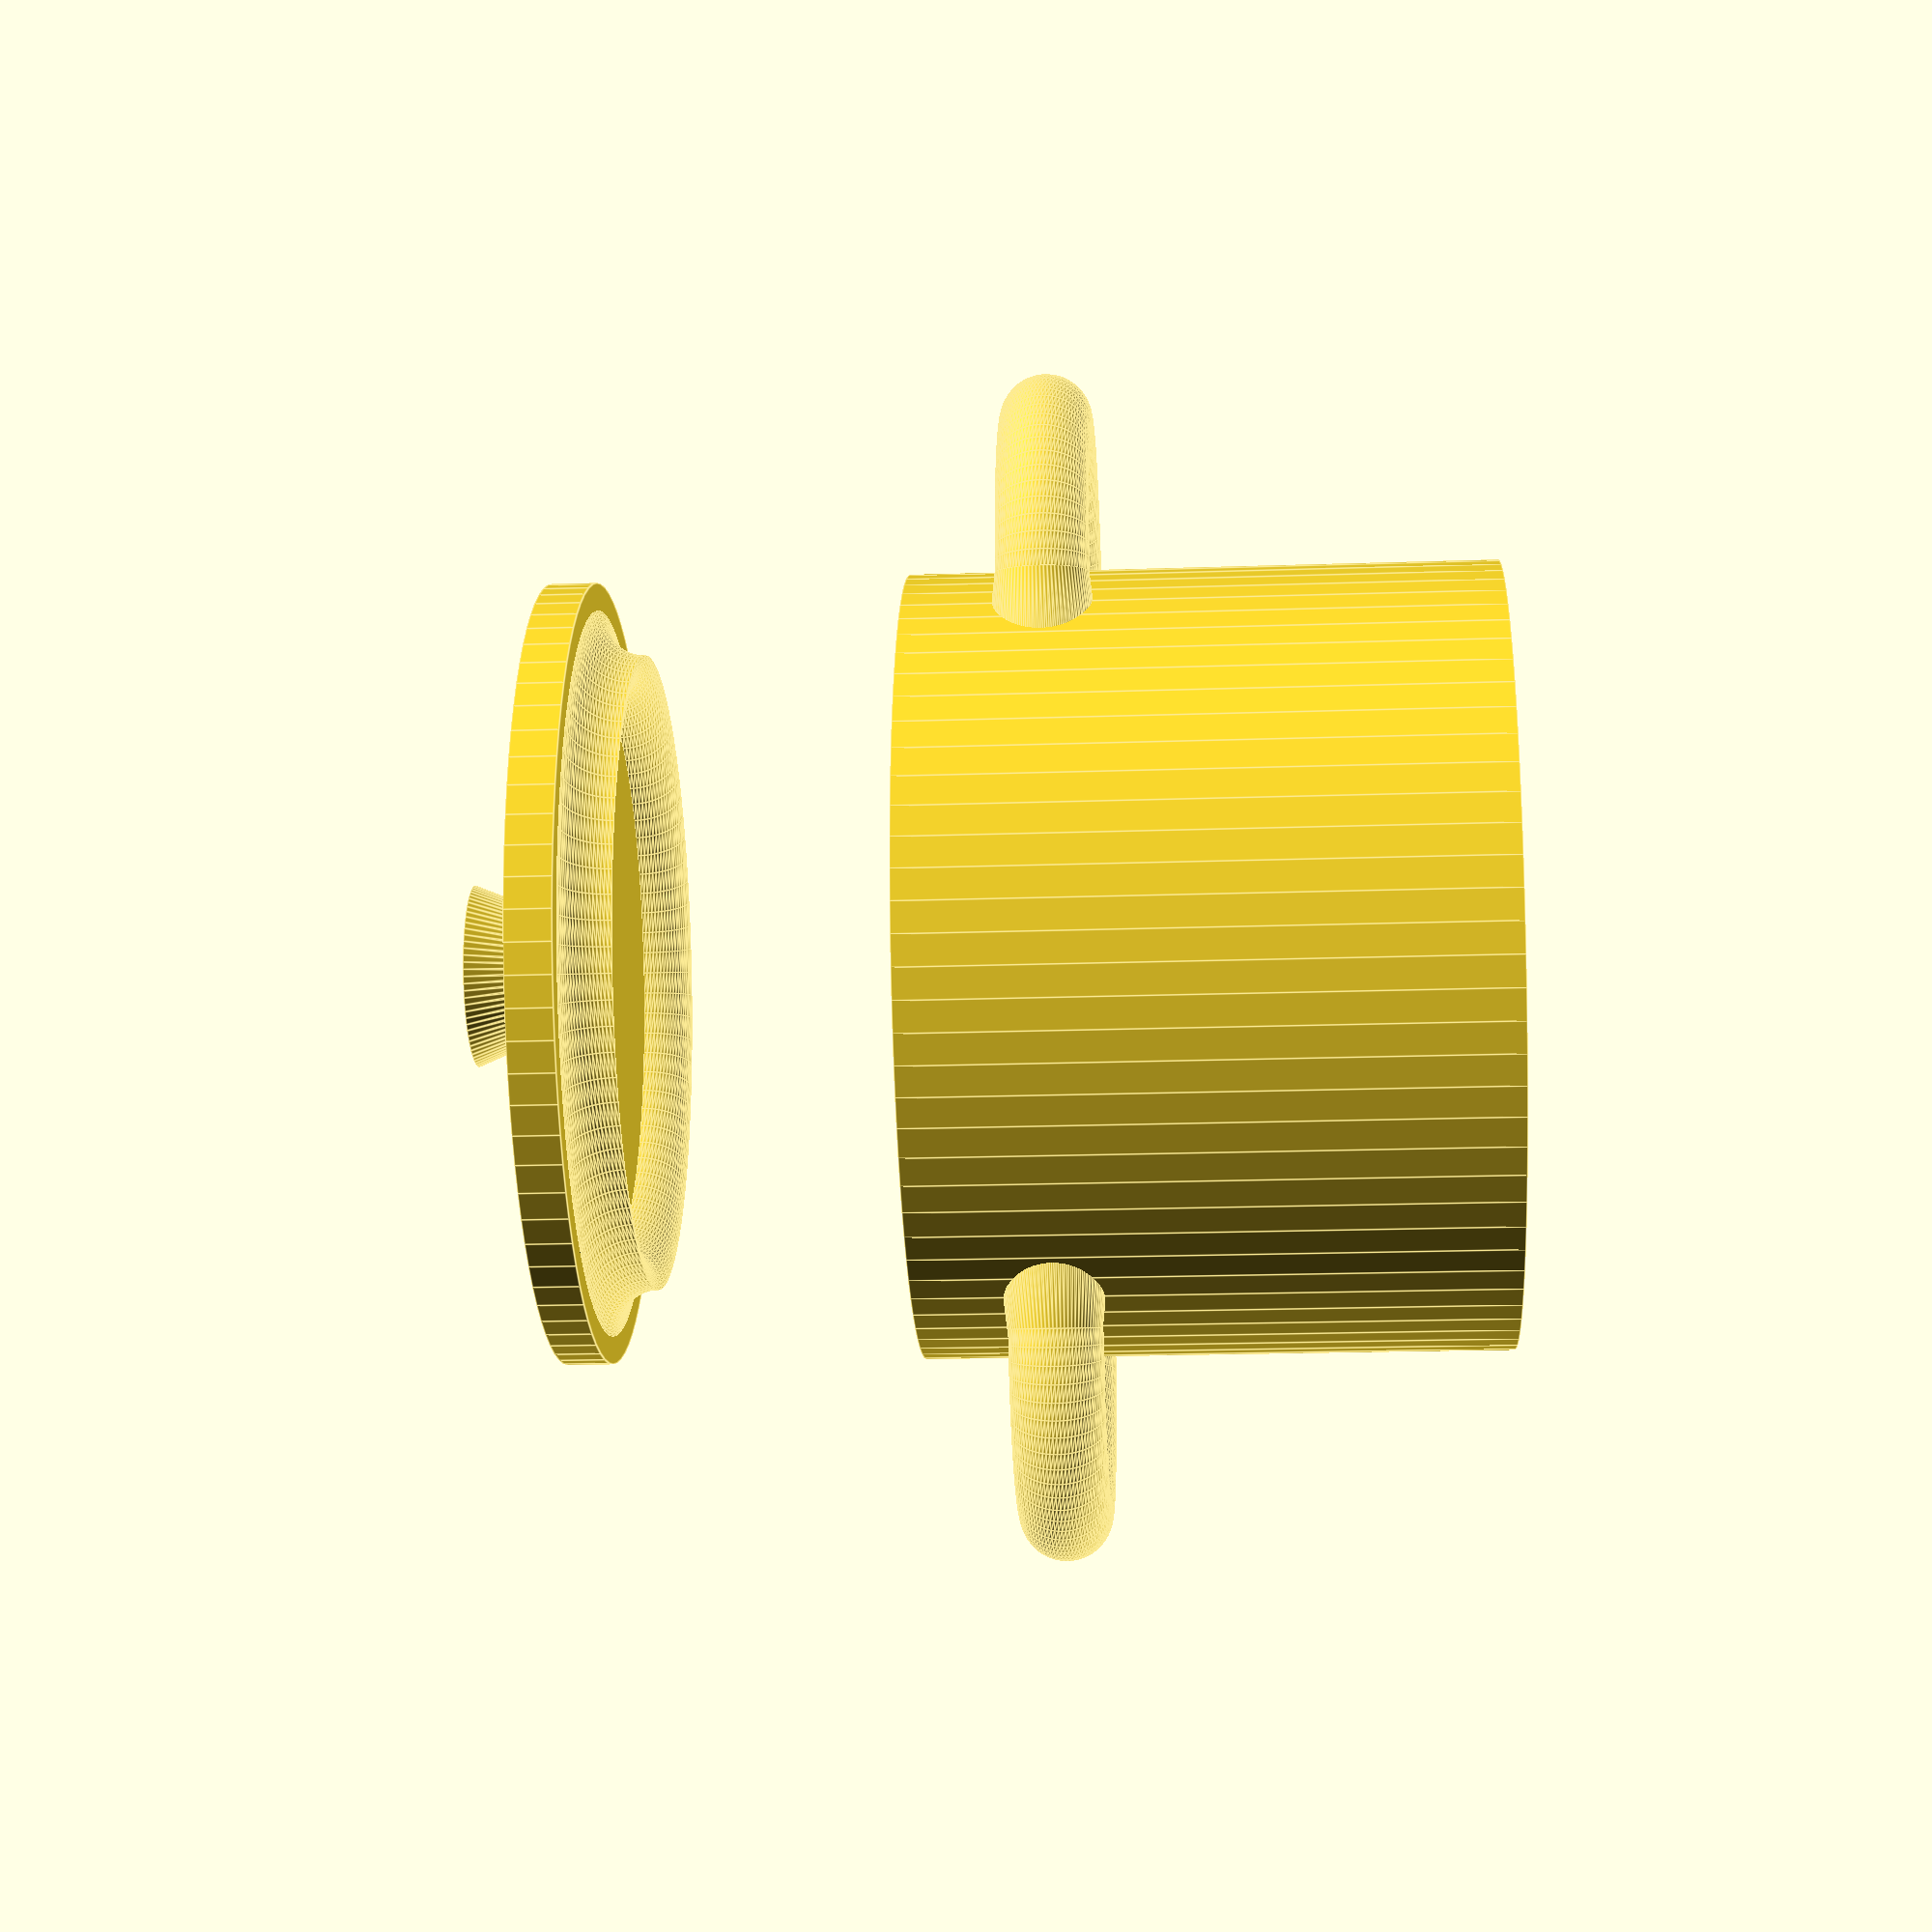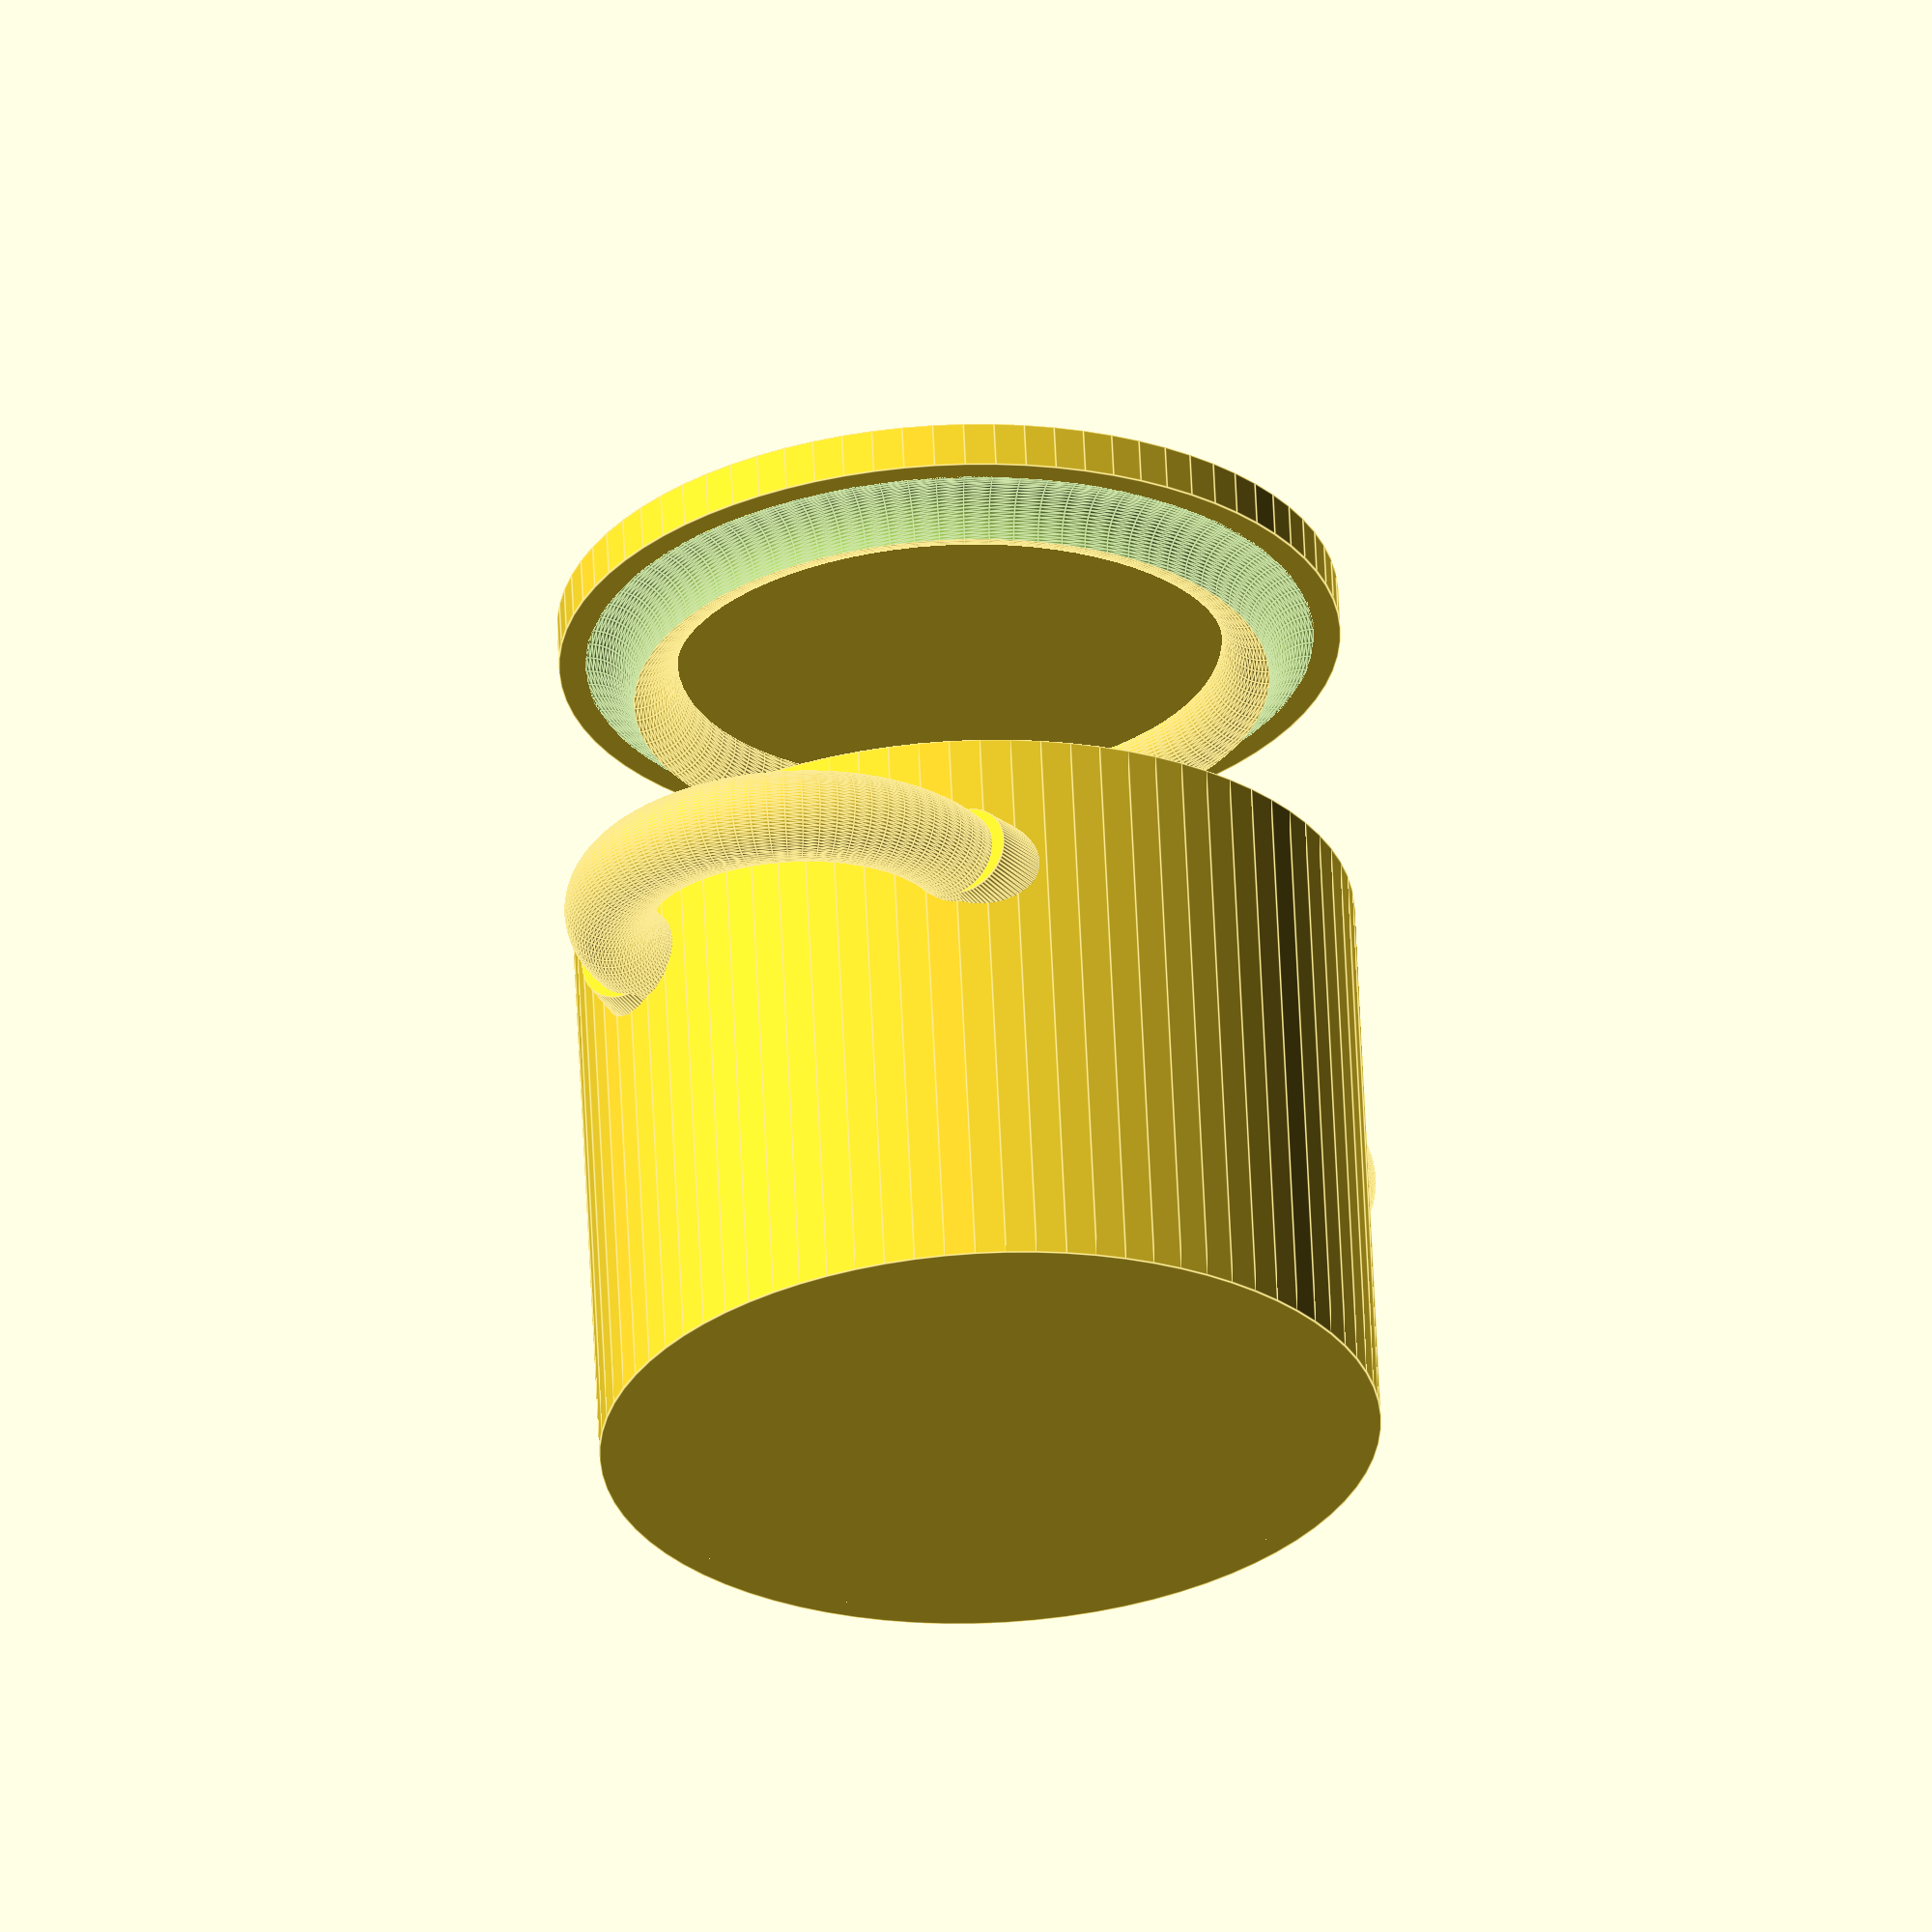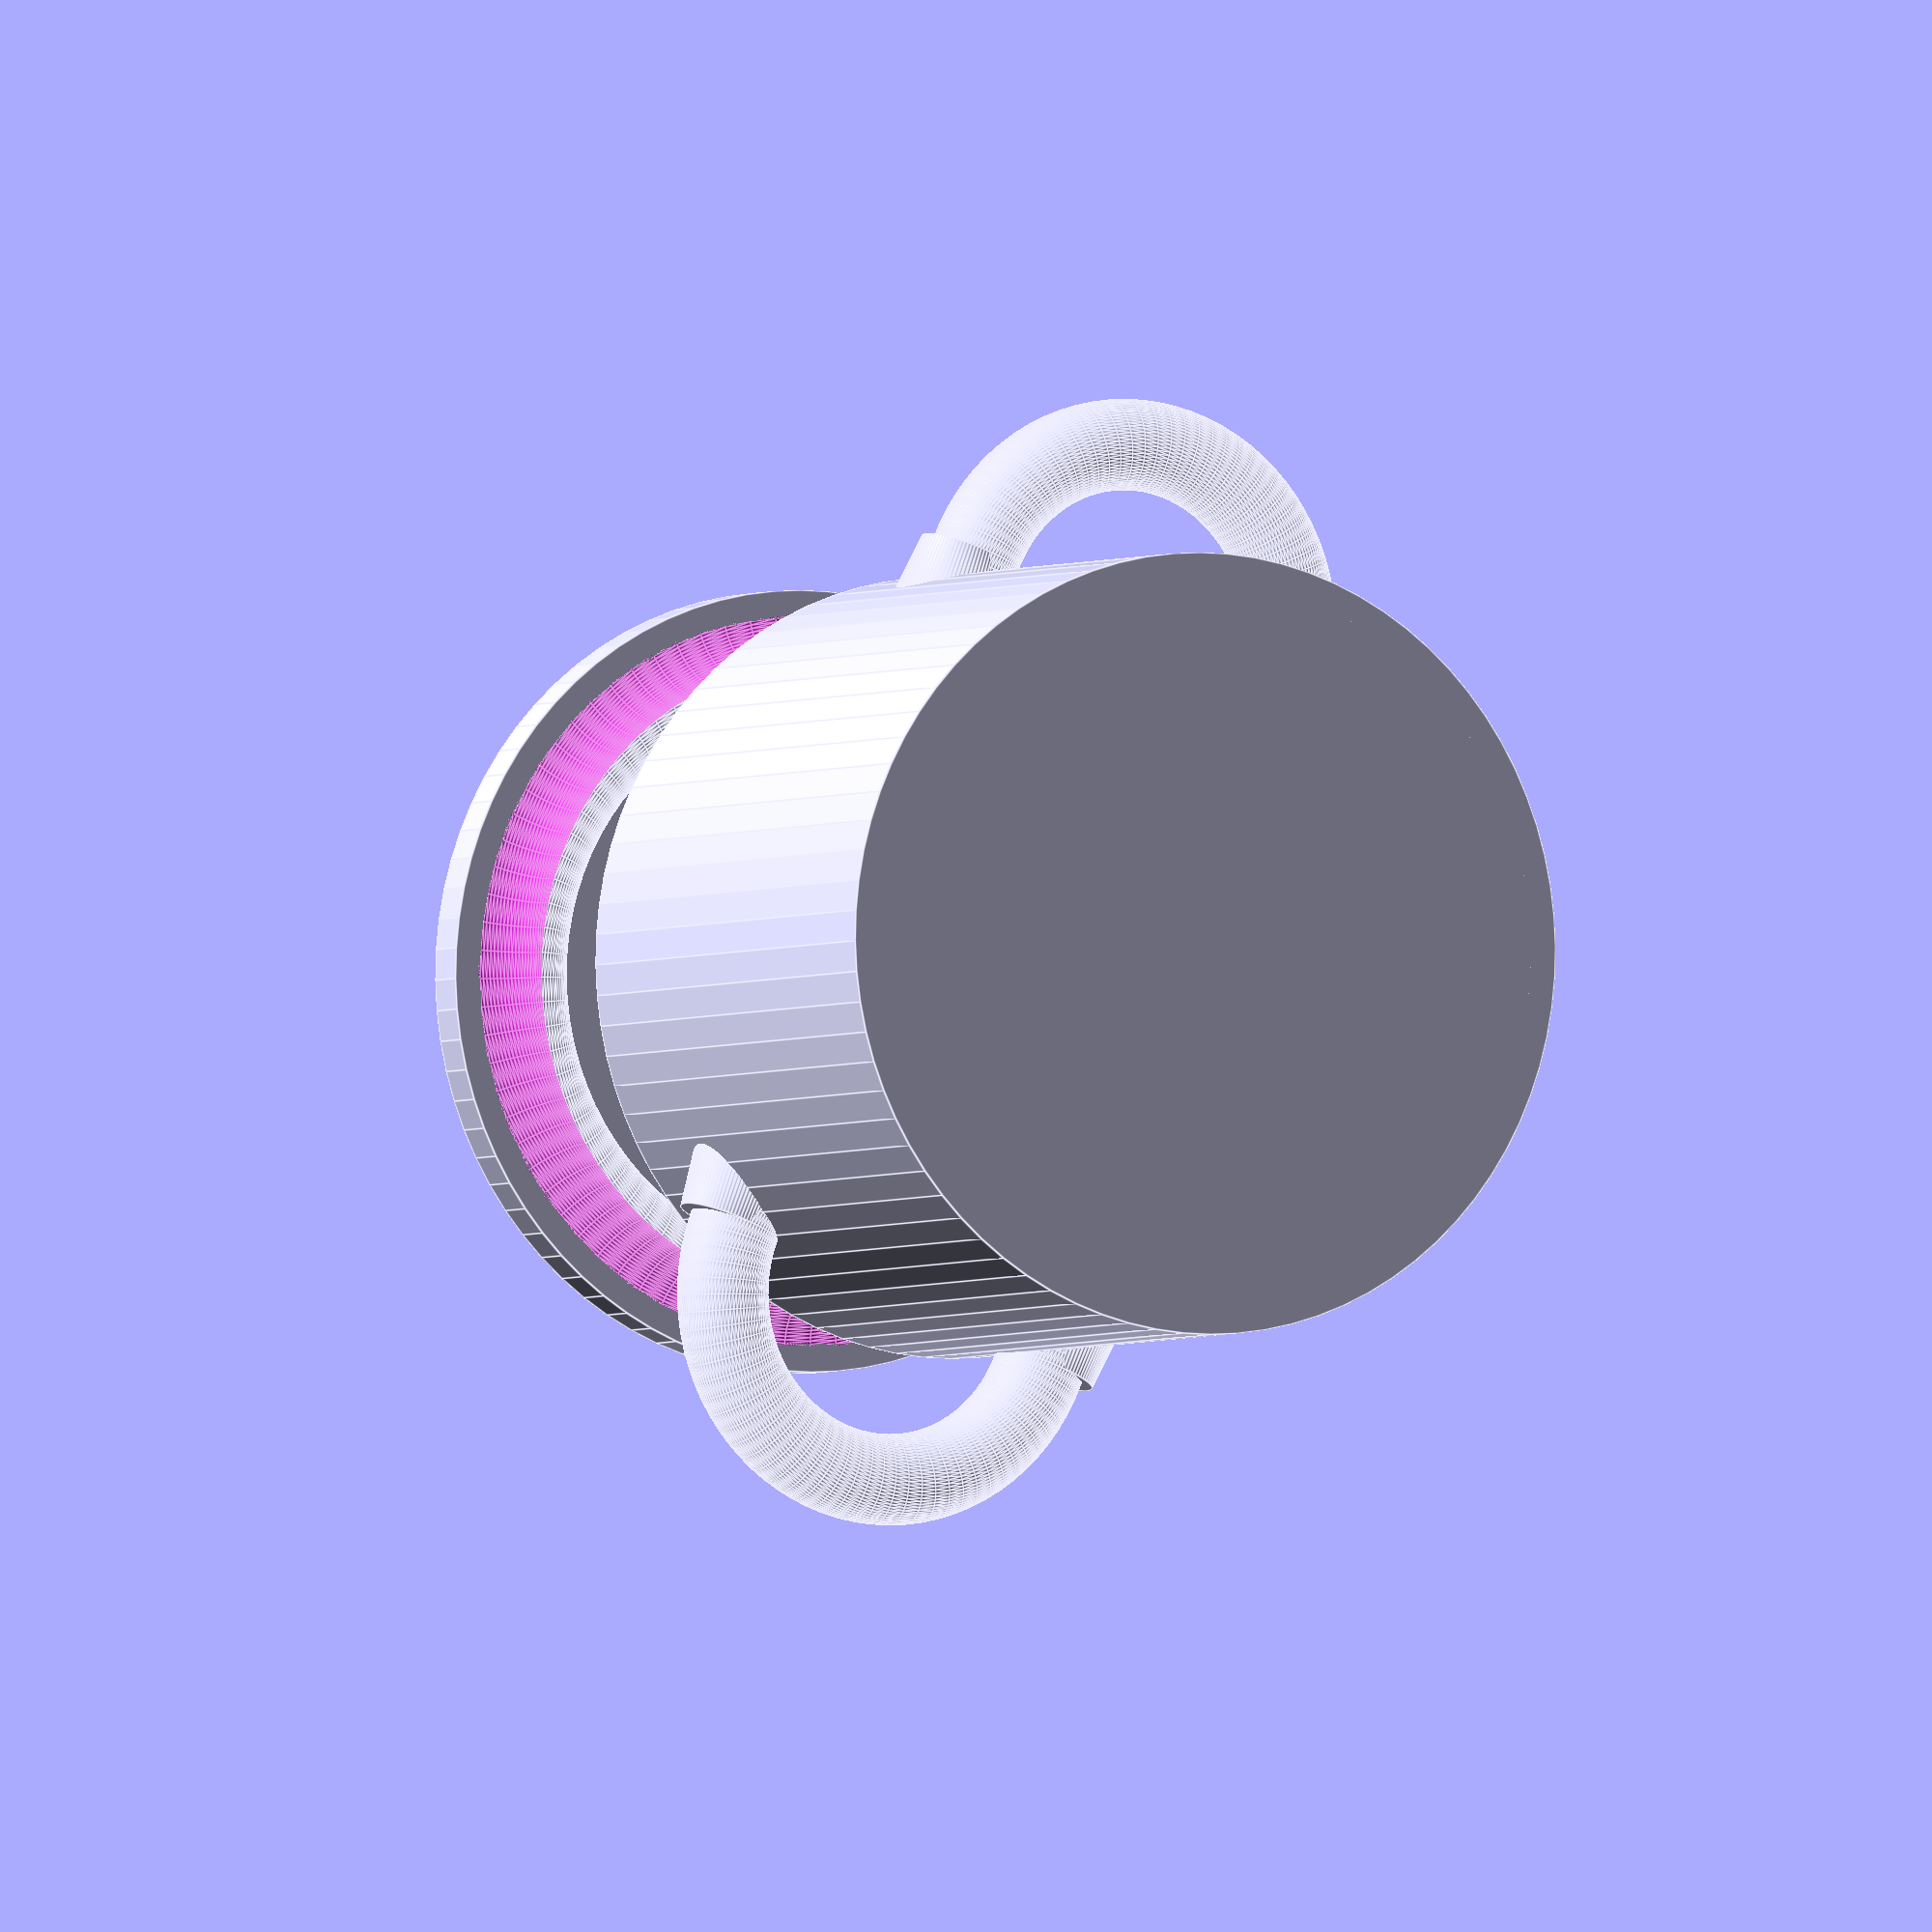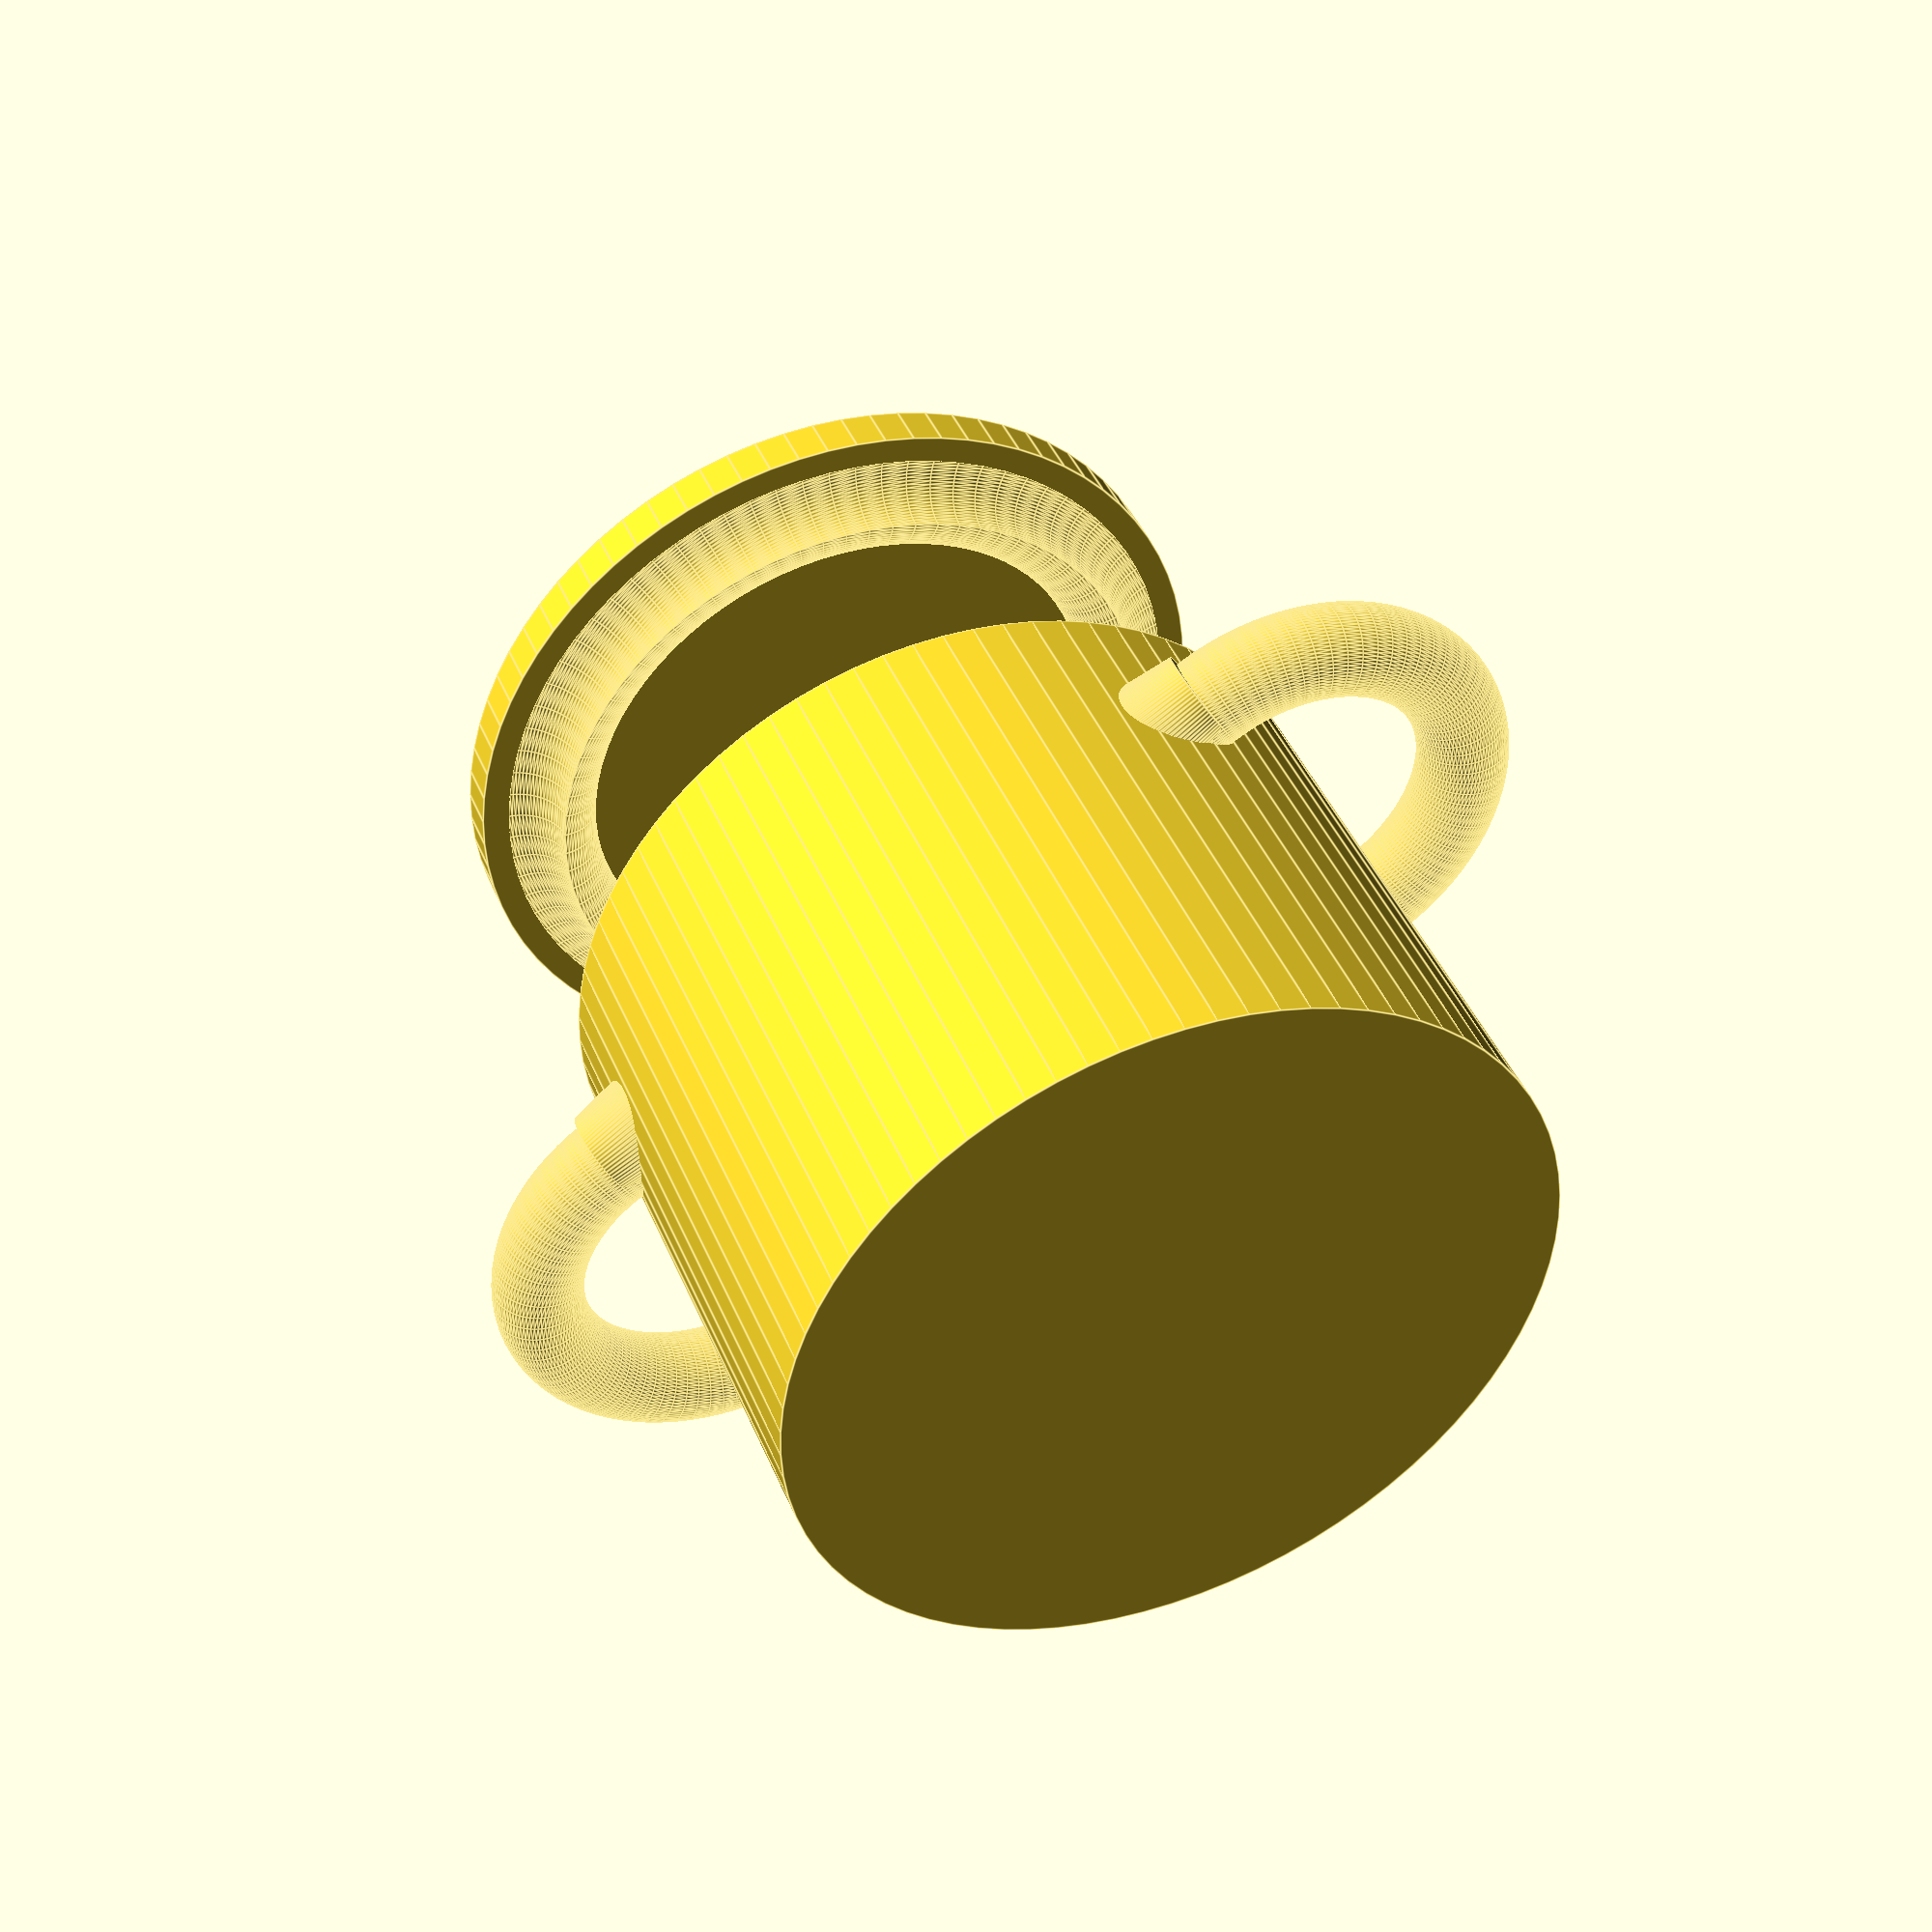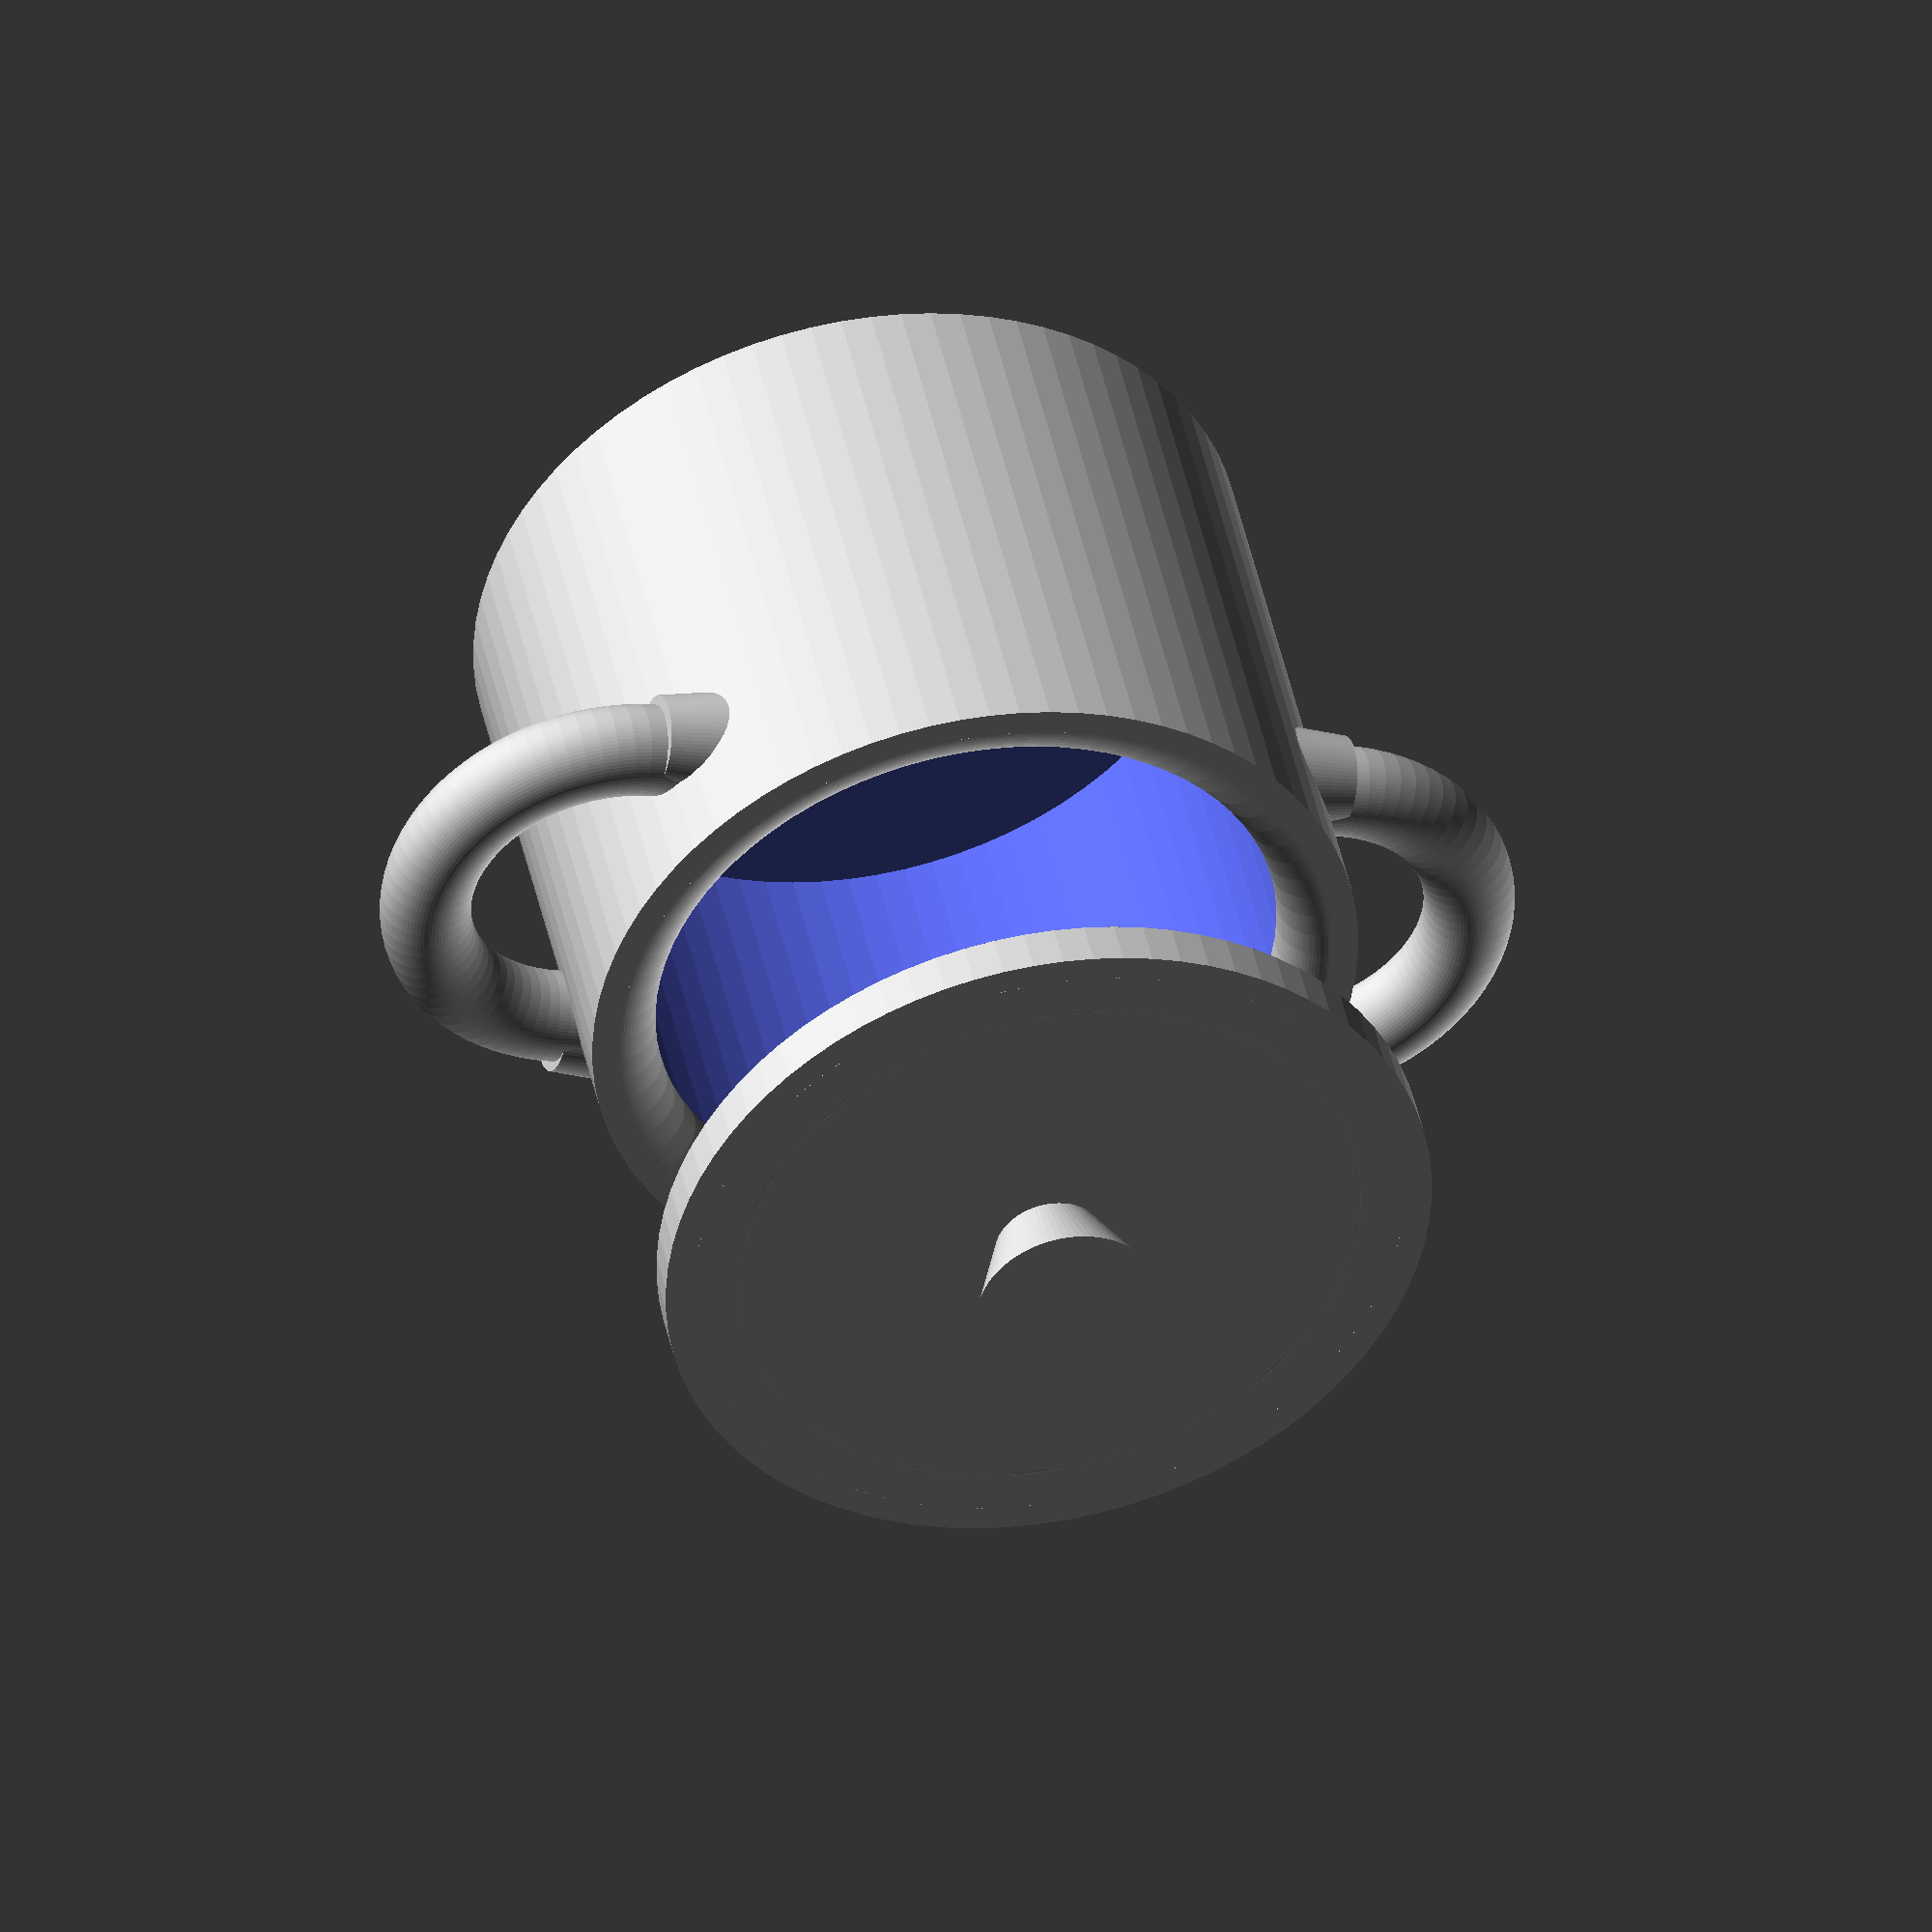
<openscad>


// Copyright Aditya Choksi, Cledden Obeng-Poku Kwanin, and Robert L. Read, 2024
// Released under CERN Strong-reciprocal Open Hardware License

// This is an attempt to make a new parametrized experimental apparatus
// for teting our ferrofluid check valve. It will be similar to the system
// that Veronica design in SolidWorks, but will use the improved, 360 degree design


excess_lip_scale_factor = 1.3;

PI = 3.141592;

// TODO: we need a good module for the D-handles.
// Right now that code is spread across a lot of places.

// TODO: An Aspect Ratio for flat pots can be less than 1,
// but not for round-bottomed pots. We should reorganize 
// the code to take that into account.

// Currently if the Aspect Ratio is <= 1.0, the bot is not defined.
// A = 1.3; // aspect ratio (pure number) for rounded pots
A = 0.8; // aspect ratio for flat pots
V_ml = 100; 
// 1 ml = 1000 mm^3
V_water = V_ml*1000;
V_pot = ((V_ml*1000)*excess_lip_scale_factor); // cubic millimeters (thousandths of a mililter)


// This math done by Cledden...
// H = heigh will be a computed value
// S = height of the side 

// R = radius of the pot (mm)
// D = diaeter of the pot
// A = H/D
// H = R + S
// D = 2R
// VP = Vcy + Vhs (Total volume volume of hemisphere + volume of cylinder
// VP = PI * R^2 * (H - R) + 2/3 * PI * R^3
// ... collecting PI * R^2
// VP = PI * R^2 [(H-R) + 2/3 * R]
// ... substitute H = A * R
// VP = PI * R^2 [(A*R - R) + 2/3 *R]
// VP = PI * R^3 [(A - 1) + 2/3]
// VP = PI * R^3 [A - 1/3]
// R = pow(VP / (PI *(A - 1/3)),1/3)


function radius(A,V) = pow(V / (PI *(A - 1/3)),1/3);

// This is the aspect ratio times the radius...
// This is now unclear to me
function height(A,V) = A * radius(A,V);

function side(A,V) = height(A,V) - radius(A,V);



// In this case, A = H / (2R)
// V = H * PI * R^2 
// V = (A * 2R ) PI * R^2 =  2 * PI * AR^3
// R = pow(V / ( 2 * PI * A), 1/3);

function cyl_radius(A,V) = pow(V / ( 2 * PI * A), 1/3);
function cyl_height(A,V) = A*(2*cyl_radius(A,V));

echo(radius(A,V_pot));
echo(height(A,V_pot));

echo("cyl radius");
echo(cyl_radius(A,V_pot));
echo("cyl height");
echo(cyl_height(A,V_pot));

radius_mm = radius(A,V_pot);

wall_thickness = radius_mm/20;

base_scale_factor = 2;
height_scale_factor = 0.5;
extra_height = radius_mm/40;

lid_thickness = radius_mm/12;
lid_knob_height = radius_mm/5;
knob_scale_factor = 2;
lid_wall_size = sqrt(lid_thickness);
lid_scale_factor =  0.5;

lid_hook_height = radius_mm/6;
lid_hook_gap_tolerance = radius_mm/14;
lid_hook_thickness = radius_mm/30;
lid_hook_connector_height = radius_mm/60;
lid_extender_angle_scale = 0.9;

lid_handle_radius = radius_mm*0.6;
lid_handle_thickness = radius_mm/6;
lid_handle_wall_thickness = radius_mm/40;
lid_handle_scale_factor = 1.2;


conical_lid_scale_factor = 0.7;
conical_lid_height = radius_mm/0.8;

conical_end_height = radius_mm/4;
conical_end_scale_factor = 1.33;

pot_handle_radius = radius_mm/2.4;
pot_handle_thickness = radius_mm/6;
pot_handle_wall_thickness = radius_mm/40;
handle_position = -(radius_mm/6);

// lid_distance_from_pot = radius_mm/1.2;
lid_distance_from_pot = radius_mm/2.8;


finWidth = wall_thickness;
// finLength = outer_rad/2;
// finHeight = 5;

legWidth = wall_thickness;
// legLength = outer_rad/2;
// legHeight = 5;
legBallRadius = radius_mm/10;


 ptype = "flatbottom";
//ptype = "flatbottom_with_fins";
//ptype = "roundbottom";
//ptype = "roundbottom_with_fins";
//ptype = "roundbottom_with_handles";
// ptype = "roundbottom_with_fins_and_handles";
// ptype = "none";
rim_bead_radius = lid_thickness;
if (ptype == "flatbottom") {
    rim_bead_radius = lid_thickness;
} else {
    rim_bead_radius = min(3,side(A,V_pot));
}
echo("rim_bead_radius");
echo(rim_bead_radius);

// ltype = "none";
 ltype = "flat_lid"; // -- incorrect!
// ltype = "solidconical"; // -- incorrect!
// ltype = "hollowconical"; 
// ltype = "hollowconicalwithconcavelid";





 //ctype = "roundBottomPot_content"; //added by Cleddden for Pot content
// ctype = "flatBottomPot_content";//added by Cleddden for Pot content
ctype = "none"; //added by Cleddden for Pot content

// set resolution here
$fn=80;

module roundedFin(Fw,Fl,Fh){
    color ("red")
    //cube([Fw,Fl,Fh],center=true);
    resize(newsize=[Fw,Fl,Fh])
        sphere(Fh);
}

module cubeFin(Fw,Fl,Fh){
    color ("purple")
    cube([Fw,Fl,Fh],center=true);
}


module radialFin(r,angle) {
    ro = r + wall_thickness;
    finLength = ro/2;
    finHeight = ro;
        rotate([0,0,angle])
        translate([0,ro-finLength/2,-finHeight/2])
        roundedFin(finWidth*3,finLength*1.5,finHeight);
}


module legFin(r,angle) {
    ro = r + wall_thickness;
    legLength = ro/2;
    legHeight = ro;
    rotate([0,0,angle])
    translate([0,ro-legLength/2,-ro/2])
    union() {
        //cubeFin(legWidth,legLength,legHeight);
        translate([0,legLength/2 - legBallRadius,-legHeight/2])
        sphere(legBallRadius);
    }
}


module radialFins(r,num) {
    delta = 360 / num;
    for ( i = [0:1:num-1]) {
       radialFin(r,delta*i);
    }
}
module legFins(r,num) {
    delta = 360 / num;
    for ( i = [0:1:num-1]) {
       legFin(r,delta*i);
    }
}
module triangularFins(r,num) {
    delta = 360 / num;
    for ( i = [0:1:num-1]) {
       triangularFinMK(r,delta*i);
    }
}

module roundBottomOutside(A,V) {
    radius_mm = radius(A,V);
    side_h = side(A,V);
     union () {
        color ("green")
        difference() {
            sphere (radius_mm+wall_thickness);
            translate([0,0,radius_mm*2])
            cube(radius_mm*4,center=true);
        }
        
        // now we add the rim and cut away a cone to make a 
        // Conical fit for the rim.
        color("blue")
        difference() {
            cylinder (h=side_h,r1=radius_mm+wall_thickness,r2=radius_mm+wall_thickness);
        }
    }
}
module roundBottomPot(A,V) {
   radius_mm = radius(A,V);
   side_h = side(A,V);
    union() {
       difference() {    
            roundBottomOutside(A,V);
            union () {
                sphere (r = radius_mm);
                translate([0,0,1])
                cylinder (h=side_h+1,r1 =radius_mm, 
                r2= radius_mm);
            }
        }
        translate([0,0,side_h-rim_bead_radius])
        potInterface(radius_mm,radius_mm+wall_thickness,rim_bead_radius);
    }
}

module roundBottomPotWithFins(A,V) {
    radius_mm = radius(A,V);
    roundBottomPot(A,V);

    difference() {
        union() {
            legFins(radius_mm,3);
            triangularFins(radius_mm,18);
            //radialFins(radius_mm,12);
        }
        roundBottomOutside(A,V);
    }
}

module roundBottomPotWithHandles(A,V){
    radius_mm = radius(A,V);
     side_h = side(A,V);
    roundBottomPot(A,V);
    
    union(){
        roundBottomPot(A,V);
        difference(){
            union(){
                translate([-radius_mm-wall_thickness+0.01,0,side_h+handle_position-(pot_handle_thickness/2)])
                    leftpothandle();
                translate([-radius_mm-wall_thickness+0.01,-pot_handle_radius+(radius_mm/12),side_h+handle_position-(pot_handle_thickness/2)])
                rotate([0,90,0])
                cylinder(conical_end_height,pot_handle_thickness/2,(pot_handle_thickness/2)*conical_end_scale_factor);
                translate([-radius_mm-wall_thickness+0.01,pot_handle_radius-(radius_mm/12),side_h+handle_position-(pot_handle_thickness/2)])
                rotate([0,90,0])
                cylinder(conical_end_height,pot_handle_thickness/2,(pot_handle_thickness/2)*conical_end_scale_factor);
            }
        cylinder (h=side_h*2,r1=radius_mm+wall_thickness,r2=radius_mm+wall_thickness,center=true);
        }
        difference(){
            union(){
                translate([radius_mm+wall_thickness-0.01,0,side_h+handle_position-(pot_handle_thickness/2)])
                rightpothandle();
                 translate([radius_mm+wall_thickness-0.01,pot_handle_radius-(radius_mm/12),side_h+handle_position-(pot_handle_thickness/2)])
                rotate([0,-90,0])
                cylinder(conical_end_height,pot_handle_thickness/2,(pot_handle_thickness/2)*conical_end_scale_factor);
                translate([radius_mm+wall_thickness-0.01,-pot_handle_radius+(radius_mm/12),side_h+handle_position-(pot_handle_thickness/2)])
                rotate([0,-90,0])
                cylinder(conical_end_height,pot_handle_thickness/2,(pot_handle_thickness/2)*conical_end_scale_factor);
            }
            cylinder (h=side_h*2,r1=radius_mm+wall_thickness,r2=radius_mm+wall_thickness,center=true);
        }
    }
}
module roundBottomPotWithHandlesAndFins(A,V){
    radius_mm = radius(A,V);
     side_h = side(A,V);
    roundBottomPotWithFins(A,V);
    
    union(){
        roundBottomPotWithFins(A,V);
        difference(){
            union(){
                translate([-radius_mm-wall_thickness+0.01,0,side_h+handle_position-(pot_handle_thickness/2)])
                    leftpothandle();
                translate([-radius_mm-wall_thickness+0.01,-pot_handle_radius+(radius_mm/12),side_h+handle_position-(pot_handle_thickness/2)])
                rotate([0,90,0])
                cylinder(conical_end_height,pot_handle_thickness/2,(pot_handle_thickness/2)*conical_end_scale_factor);
                translate([-radius_mm-wall_thickness+0.01,pot_handle_radius-(radius_mm/12),side_h+handle_position-(pot_handle_thickness/2)])
                rotate([0,90,0])
                cylinder(conical_end_height,pot_handle_thickness/2,(pot_handle_thickness/2)*conical_end_scale_factor);
            }
        cylinder (h=side_h*2,r1=radius_mm+wall_thickness,r2=radius_mm+wall_thickness,center=true);
        }
        difference(){
            union(){
                translate([radius_mm+wall_thickness-0.01,0,side_h+handle_position-(pot_handle_thickness/2)])
                rightpothandle();
                 translate([radius_mm+wall_thickness-0.01,pot_handle_radius-(radius_mm/12),side_h+handle_position-(pot_handle_thickness/2)])
                rotate([0,-90,0])
                cylinder(conical_end_height,pot_handle_thickness/2,(pot_handle_thickness/2)*conical_end_scale_factor);
                translate([radius_mm+wall_thickness-0.01,-pot_handle_radius+(radius_mm/12),side_h+handle_position-(pot_handle_thickness/2)])
                rotate([0,-90,0])
                cylinder(conical_end_height,pot_handle_thickness/2,(pot_handle_thickness/2)*conical_end_scale_factor);
            }
            cylinder (h=side_h*2,r1=radius_mm+wall_thickness,r2=radius_mm+wall_thickness,center=true);
        }
    }
}

module flatBottomPot (A,V) {
    radius_mm = cyl_radius(A,V);
    outer_rad = cyl_radius(A,V) + wall_thickness;
    echo("outer_rad");
    echo(outer_rad);
    pot_height = cyl_height(A,V);
    union(){
        translate([0,0,pot_height/2 - rim_bead_radius])
        potInterface(radius_mm,radius_mm+wall_thickness,rim_bead_radius);
        difference () {
            cylinder (h=    pot_height, r=outer_rad, center = true);
            translate ([0,0,(wall_thickness+(extra_height/2))])
            cylinder (h=pot_height+extra_height, r1=(outer_rad-wall_thickness), r2 =(outer_rad-wall_thickness), center=true);
        
        }
        
        difference(){
             union(){
                 translate([-outer_rad+wall_thickness+0.01,0,(pot_height/2)+handle_position-(pot_handle_thickness/2)])
                    leftpothandle();
                 translate([-outer_rad+wall_thickness+0.01,-pot_handle_radius+(outer_rad/12),(pot_height/2)+handle_position-(pot_handle_thickness/2)])
                 rotate([0,90,0])
                 cylinder(conical_end_height,pot_handle_thickness/2,(pot_handle_thickness/2)*conical_end_scale_factor);
                 translate([-outer_rad+wall_thickness+0.01,pot_handle_radius-(outer_rad/12),(pot_height/2)+handle_position-(pot_handle_thickness/2)])
                 rotate([0,90,0])
                 cylinder(conical_end_height,pot_handle_thickness/2,(pot_handle_thickness/2)*conical_end_scale_factor);
            }
         cylinder (h=(pot_height/2)*2,r1=outer_rad-wall_thickness,r2=outer_rad-wall_thickness,center=true);
        }
        difference(){
             union(){
                 translate([outer_rad-wall_thickness-0.01,0,(pot_height/2)+handle_position-(pot_handle_thickness/2)])
                 rightpothandle();
                 translate([outer_rad-wall_thickness-0.01,pot_handle_radius-(outer_rad/12),(pot_height/2)+handle_position-(pot_handle_thickness/2)])
                 rotate([0,-90,0])
                 cylinder(conical_end_height,pot_handle_thickness/2,(pot_handle_thickness/2)*conical_end_scale_factor);
                 translate([outer_rad-wall_thickness-0.01,-pot_handle_radius+(outer_rad/12),(pot_height/2)+handle_position-(pot_handle_thickness/2)])
                 rotate([0,-90,0])
                 cylinder(conical_end_height,pot_handle_thickness/2,(pot_handle_thickness/2)*conical_end_scale_factor);
            }
            cylinder (h=(pot_height/2)*2,r1=outer_rad-wall_thickness,r2=outer_rad-wall_thickness,center=true);
        }     
    }
}

module flatBottomPotOutside () {
    difference () {
        cylinder (h=    pot_height, r=outer_rad, center = true);
    }
}
module flatBottomPotWithFins() {
    flatBottomPot();
    difference() {
        radialFins(16);
        flatBottomPotOutside();
    }
}

//this module was added by Cledden
module flatBottomPot_content (A,V_pot,V_water) {
    outer_rad = cyl_radius(A,V_pot) + wall_thickness;
    echo("outer_rad");
    echo(outer_rad);
    // I think this is wrong...we want to use 
    // the cyl_radius to compute the water...
    pot_height = cyl_height(A,V_pot);
    water_height = pot_height * V_water/V_pot;
    
        translate ([0,0,wall_thickness/2])
    translate([0,0,-(pot_height - water_height)/2])
    color ("blue")
        cylinder (h=(water_height-(wall_thickness)),r1 =(outer_rad-wall_thickness), r2 =(outer_rad-wall_thickness), center=true);
}

//this module was added by Cledden
// Take the Volume here to be the true volume of water,
// which is less than the pot volume
module roundBottomPot_content(A,V_pot,V_water) {
    // We need to correct the radius here
    // for the excessive lip factor.
    // The radius must be computed from the pot volume
   radius_mm = radius(A,V_pot);
    
   side_water_h = height(A,V_water) - radius(A,V_pot);
   side_h = side(A,V_water);
    // if the side_h is not positive here, we likely 
    // have a serious problem...we need to rethink this..
    
    echo("side_h");
    echo(side_h);
    echo("side_water__h");
    echo(side_water_h);
      difference () {
        union () {
            sphere (r = radius_mm);
            translate([0,0,0])
            cylinder (h=side_water_h,r1 =radius_mm, 
            r2= radius_mm);
        }
        translate ([-radius_mm,-radius_mm,side_water_h])
        cube (size = radius_mm*2, center =false);
    }
}

module concavehandleshell (){
    radius_mm = radius(A,V_pot);
    difference(){
        scale([1,1,lid_scale_factor])
            sphere(radius_mm*conical_lid_scale_factor);

        translate([0,0,radius_mm*conical_lid_scale_factor])
        cube((radius_mm*conical_lid_scale_factor)*2, center = true);
    }
}

module conicalknob() {
    rotate ([180,0,0])
    translate ([0,0,lid_thickness*0.01])
    cylinder (h= lid_knob_height, r1=(lid_thickness),r2=lid_thickness*knob_scale_factor);
}

// This is the lip that goes into the pot.
module lidhookextender() {
    radius_mm = radius(A,V_pot);
    difference(){

        cylinder(h = lid_hook_height, r2 = radius_mm - lid_hook_gap_tolerance, r1 = (radius_mm - lid_hook_gap_tolerance)*lid_extender_angle_scale, center=true);

// This removes the core.
        cylinder(h = lid_hook_height*6, r2 = (radius_mm - lid_hook_gap_tolerance)-lid_hook_thickness, r1 = ((radius_mm - lid_hook_gap_tolerance)*lid_extender_angle_scale)-lid_hook_thickness, center=true);
    }
}
// I guess that this connects the extender to the lid.
module lidhookconnector() {
    radius_mm = radius(A,V_pot);
    difference(){
            cylinder(h = lid_hook_connector_height, r = radius_mm,center=true);
            cylinder(h = lid_hook_connector_height*6, r = (radius_mm - lid_hook_gap_tolerance)*lid_extender_angle_scale,center=true);
    }
}
// I think the idea here is to build up 
module lidhook(){
    union() {
        lidhookextender();
        translate([0,0,-lid_hook_height/10])
        lidhookconnector();
    }
}


// this is the part of the pot that is a "bead" inside
// the rim of the pot strenghtening it from dings and producing
// a tight fit with the lid. The lid Interface cuts away
// the pot Interface, so that the shape need only be programmed once
// ri = pot inner radius
// ro = pot outer radius
module potInterface(ri,ro,rim_bead_radius = 10) {
    difference() {
        rotate_extrude(angle = 360, convexity = 2) 
        translate([ri, 0])
        circle(r = rim_bead_radius);
      // now cutaway a cylinder of radius rotate
        difference() {
            cylinder(h=80,r=ro+rim_bead_radius,center=true);
            cylinder(h=100,r=ri,center=true);
        }
    }
}

// this is the part of the lid that strengthens the rim
// and makes a seal with the pot
// ri is the innner radius of the pot rim,
// ro is the outer radius
module lidInterface(ri,ro,rim_bead_radius = 10) {
    difference() {
        rotate_extrude(angle = 360, convexity = 2) 
        translate([ri-rim_bead_radius, 0])
        circle(r = rim_bead_radius);
      // now cutaway a cylinder of radius rotate
        translate([0,0,rim_bead_radius])
        rotate_extrude(angle = 360, convexity = 2) 
        translate([ri, 0])
        circle(r = rim_bead_radius);
    }  
}

module flatLid (inner_rad) {
    outer_rad = inner_rad+wall_thickness;
    union () {
        cylinder (h= lid_thickness, r=outer_rad, center = true);
        // this needs to be improved.
        conicalknob();
        translate([0,0, rim_bead_radius/2])
        lidInterface(inner_rad,inner_rad+wall_thickness,
        rim_bead_radius);
     } 
}

module solidconicalLid (inner_rad) {
    outer_rad = inner_rad+wall_thickness;
    union () {
          conicalknob();
          cylinder (h=conical_lid_height, r1=(outer_rad*conical_lid_scale_factor), r2 =(outer_rad));  
          translate([0,0,conical_lid_height])
          lidhook(); 
     } 
}


module hollowconicalLid (inner_rad) {
    outer_rad = inner_rad+wall_thickness;
    union () {
//        cylinder (h=lid_thickness, r=outer_rad, center = true);
        conicalknob();
        difference(){
            cylinder (h=conical_lid_height, r1=(outer_rad*conical_lid_scale_factor), r2 =(outer_rad));
            translate([0,0,lid_thickness*0.55])
            cylinder (h=conical_lid_height-lid_wall_size, r1=(outer_rad*conical_lid_scale_factor)-(lid_wall_size), r2 =(outer_rad)-(lid_wall_size));
        }
        translate([0,0,conical_lid_height])
        lidhook();
     }
}

// This is our main pot lid.
module concaveconicalLid(inner_rad){
    outer_rad = inner_rad+wall_thickness;
    radius_mm = radius(A,V_pot);
    
    union(){
        difference(){
            union () {
                difference(){
                    scale([1,1,lid_scale_factor])
                        sphere(radius_mm*conical_lid_scale_factor);
                    translate([0,0,-radius_mm*conical_lid_scale_factor])
                    cube((radius_mm*conical_lid_scale_factor)*2, center = true);
                }
                difference(){
                    cylinder (h=conical_lid_height, r1=(outer_rad*conical_lid_scale_factor), r2 =(outer_rad));
                    translate([0,0,lid_thickness*0.55])
                    // this cuts away a portion of the lid..
                    cylinder (h=conical_lid_height-lid_wall_size, r1=(outer_rad*conical_lid_scale_factor)-(lid_wall_size), r2 =(outer_rad)-(lid_wall_size));
                }
                translate([0,0,conical_lid_height])
                // This is actually the inner part of the rim that
                // fits inside the male part of the pot.
                lidInterface(radius_mm,radius_mm+wall_thickness,
                    rim_bead_radius);
            }
            scale([1,1,lid_scale_factor])
                sphere((radius_mm*conical_lid_scale_factor)-lid_wall_size);
        }
        
        // This is the handle
        difference(){
            union(){
                rotate([0,90,0])
                scale([lid_handle_scale_factor,1,1])
                translate([-(radius_mm*conical_lid_scale_factor)/2,0,0])
                lidhandleshell();
                translate([0,-(radius_mm*conical_lid_scale_factor)/1.8,0])
                rotate([25,0,0])
                cylinder(conical_end_height,lid_handle_thickness/2.1,(lid_handle_thickness/2)*conical_end_scale_factor);
               translate([0,(radius_mm*conical_lid_scale_factor)/1.8,0])
                rotate([-25,0,0])
                cylinder(conical_end_height,lid_handle_thickness/2.1,(lid_handle_thickness/2)*conical_end_scale_factor);
            }
            difference(){
                cylinder (h=conical_lid_height, r1=(outer_rad*conical_lid_scale_factor), r2 =(outer_rad));  
                scale([1,1,lid_scale_factor])
                sphere(radius_mm*conical_lid_scale_factor);
                scale([1,1,lid_scale_factor])
                sphere((radius_mm*conical_lid_scale_factor)-lid_wall_size);
                    translate([0,0,-radius_mm*conical_lid_scale_factor])
                    cube((radius_mm*conical_lid_scale_factor)*2, center = true);
            }
        }

    }
}



module lidhandleshell (){
    rotate_extrude(angle=360) {
        //difference(){
            translate([lid_handle_radius - lid_handle_thickness/2, 0])
                circle(d=lid_handle_thickness);
            //translate([lid_handle_radius - lid_handle_thickness/2, 0])
                //circle(d=lid_handle_thickness - lid_handle_wall_thickness);
        //}
    }
}

module pothandleshell (){
    rotate_extrude(angle=360) {
        //difference(){
            translate([pot_handle_radius - pot_handle_thickness/2, 0])
                circle(d=pot_handle_thickness);
            //translate([pot_handle_radius - pot_handle_thickness/2, 0])
                //circle(d=pot_handle_thickness - pot_handle_wall_thickness);
        //}
    }
}


module leftpothandle(){
        pothandleshell();

}


module rightpothandle(){
    rotate([0,180,0])
        leftpothandle();
}


module renderLid(ltype,r) {
    if (ltype == "flat_lid") {
        translate ([0,0,cyl_height(A,V_pot)/1.35+lid_distance_from_pot])
        rotate ([180,0,0])
        flatLid(cyl_radius(A,V_pot));  
    } else  if (ltype == "solidconical") {
        translate ([0,0,cyl_height(A,V_pot)/1.35+lid_distance_from_pot])
        rotate ([180,0,0])
        solidconicalLid(r);  
    } else if (ltype == "hollowconical"){
        translate ([0,0,cyl_height(A,V_pot)/1.35+lid_distance_from_pot])
        rotate ([180,0,0])
        hollowconicalLid(r);
    }  else if (ltype == "hollowconicalwithconcavelid"){
        translate ([0,0,cyl_height(A,V_pot)/1.35+lid_distance_from_pot])
        rotate ([180,0,0])
        concaveconicalLid(r);
    }
}

module renderPotType(ptype) {
    if (ptype == "flatbottom") {
        r = cyl_radius(A,V_pot);
        renderLid(ltype,r);
        flatBottomPot(A,V_pot);
    } else  if (ptype == "flatbottom_with_fins") {
        r = cyl_radius(A,V_pot);
        renderLid(ltype,r);
        flatBottomPotWithFins(A,V_pot);
    } else if (ptype == "roundbottom") {
        r = radius(A,V_pot);
        renderLid(ltype,r);
        roundBottomPot(A,V_pot);
    } else if (ptype == "roundbottom_with_fins") {
        r = radius(A,V_pot);
        renderLid(ltype,r);
        roundBottomPotWithFins(A,V_pot);
    } else if (ptype == "roundbottom_with_handles"){
        r = radius(A,V_pot);
        renderLid(ltype,r);
        roundBottomPotWithHandles(A,V_pot);
    } else if (ptype == "roundbottom_with_fins_and_handles"){
        r = radius(A,V_pot);
        renderLid(ltype,r);
        roundBottomPotWithHandlesAndFins(A,V_pot);    
    }else if (ptype == "none"){
        
    }
}

//this module was added by Cledden
module renderContentType(ctype) {
    if (ctype == "flatBottomPot_content") {      
         scale (1)   flatBottomPot_content(A,V_pot,V_water);
    } else  if (ctype == "roundBottomPot_content") {
        scale (1)    roundBottomPot_content(A,V_pot,V_water);
    } else if (ctype == "none"){
            
    }
}


 renderLid(ltype,radius(A,V_pot));
 renderPotType(ptype);
 renderContentType(ctype);//added by Cledden for the pot content




module triangularFin(){
    linear_extrude(height = finWidth, center = true, convexity = 10, slices = 20, scale = 1.0, $fn = 16)
        difference(){
            offset(r=10)
            polygon(points=[[0,0],[100,0],[100,100]]);
            translate([0,100,0])
            circle(100,$fn=64);
        }
    
}

module translate_children(){
    for(i=[0:$children-1])
        translate([200,0,0])
        children(i);
    }
    



module triangularFinMK(r,angle){
    radius_mm = radius(A,V_pot);
    //translate([0,-radius_mm,0])
    rotate([0,-90,angle])
    translate([-radius_mm,0,0])
    difference(){
        minkowski(){
            sphere(radius_mm/30);
           sharpFin();
        }
        translate([radius_mm,0,0])
        sphere(radius_mm,$fn=24);
    }
}

//translate_children(){
//triangularFinMK();
//sharpFin();
//}


module sharpFin (){
    thickener = 1;
    radius_mm = radius(A,V_pot);
    fw = finWidth*thickener;
    knife_thickness = radius_mm/2.4;
    z = fw/2+knife_thickness/2;
    //z=30;
    theta = atan2(fw/2,radius_mm*sqrt(2));
    difference(){
        linear_extrude(height = fw, center = true, convexity = 10, slices = 20, scale = 1.0, $fn = 16)
        offset(r=0)
        polygon(points=[[0,0],[0,radius_mm],[radius_mm,radius_mm]]);
        translate([0,0,z])
        translate([radius_mm,0,0])
        rotate(theta,[-1,-1,0])
        cube([radius_mm+220,radius_mm+220,knife_thickness],center=true);
        translate([0,0,-z])
        translate([radius_mm,0,0])
        rotate(-theta,[-1,-1,0])
        cube([radius_mm+220,radius_mm+220,knife_thickness],center=true);
    }
}




</openscad>
<views>
elev=199.0 azim=284.5 roll=86.3 proj=p view=edges
elev=118.3 azim=119.2 roll=2.6 proj=o view=edges
elev=182.7 azim=68.3 roll=26.5 proj=o view=edges
elev=317.1 azim=212.4 roll=158.5 proj=p view=edges
elev=135.6 azim=195.7 roll=191.8 proj=o view=solid
</views>
